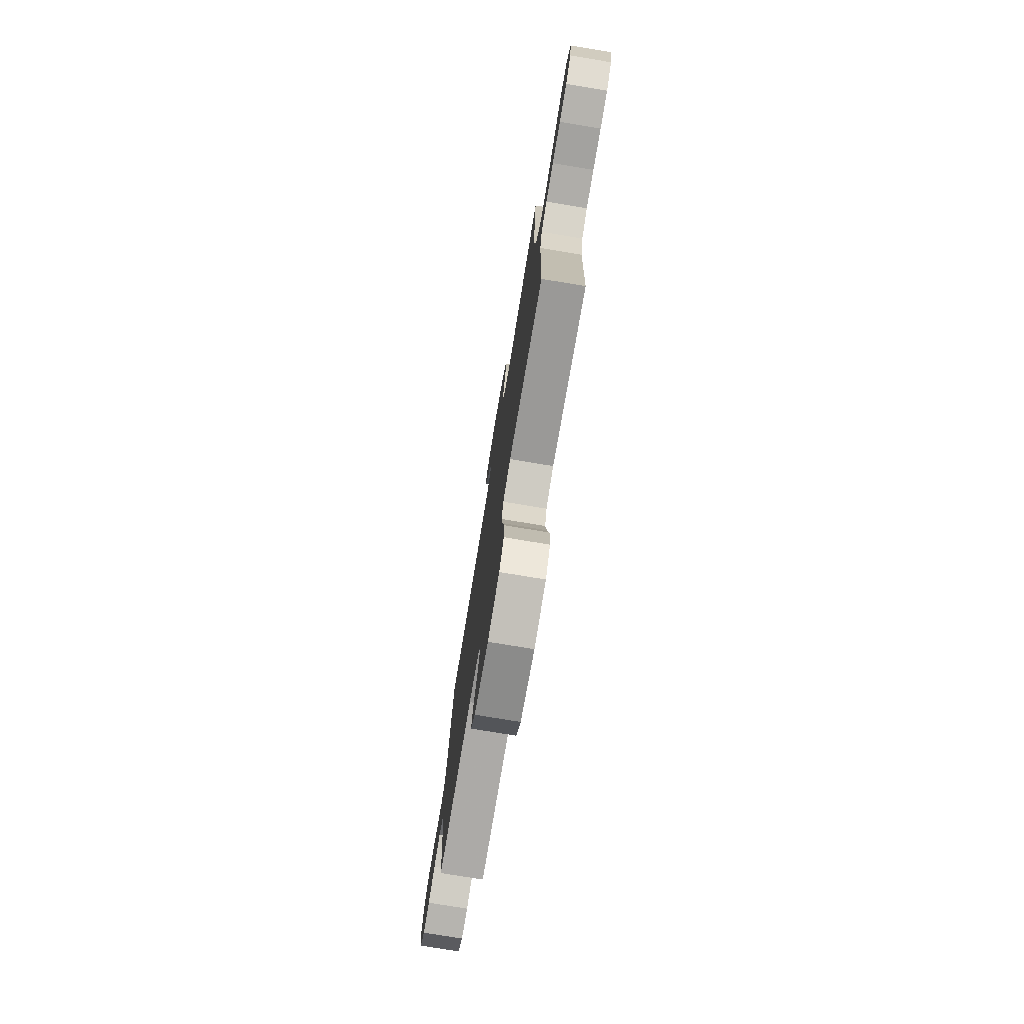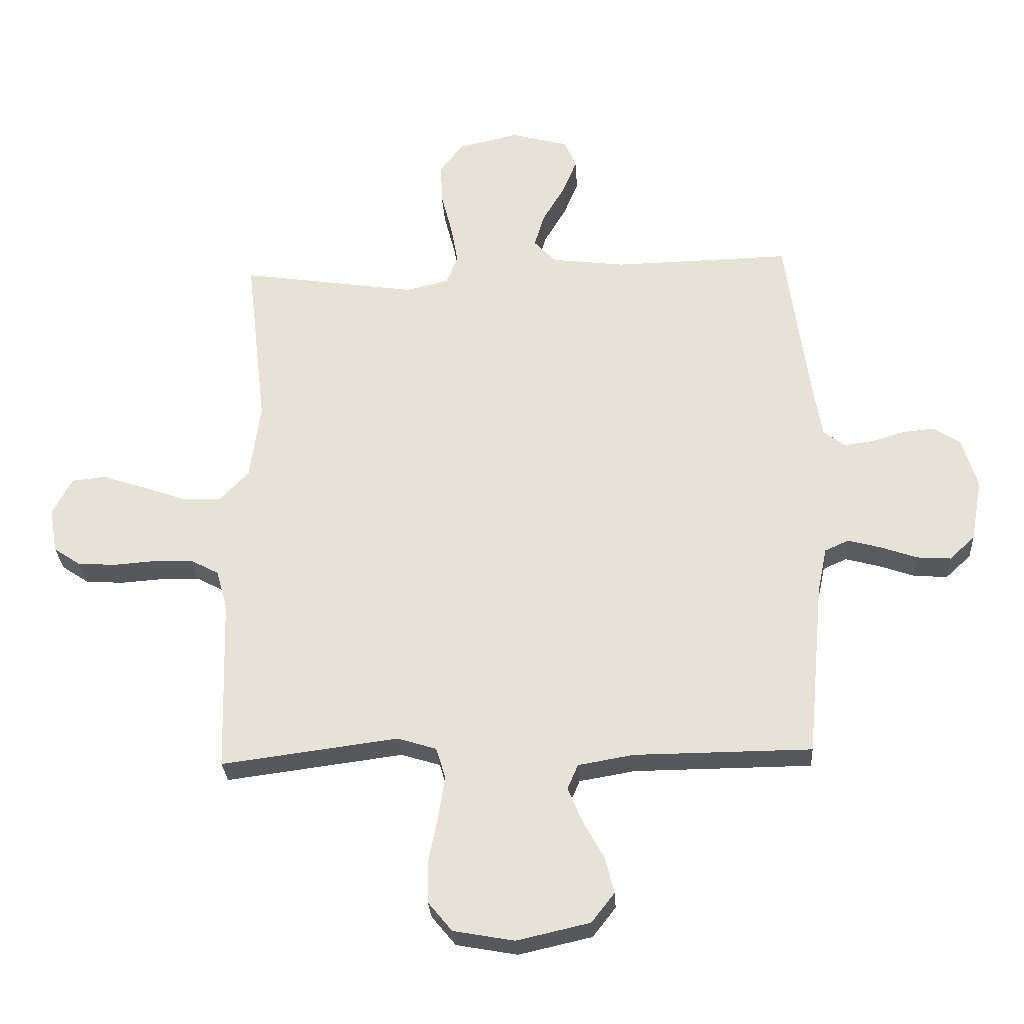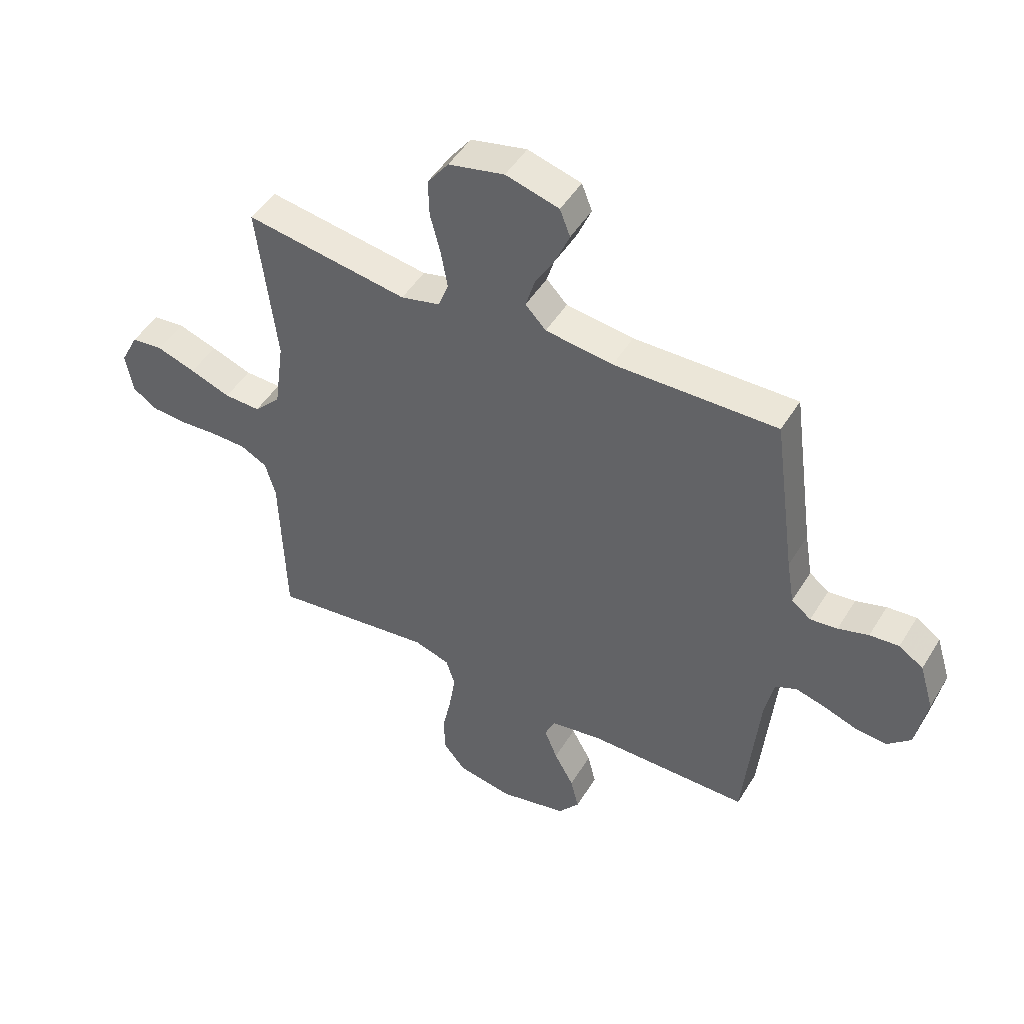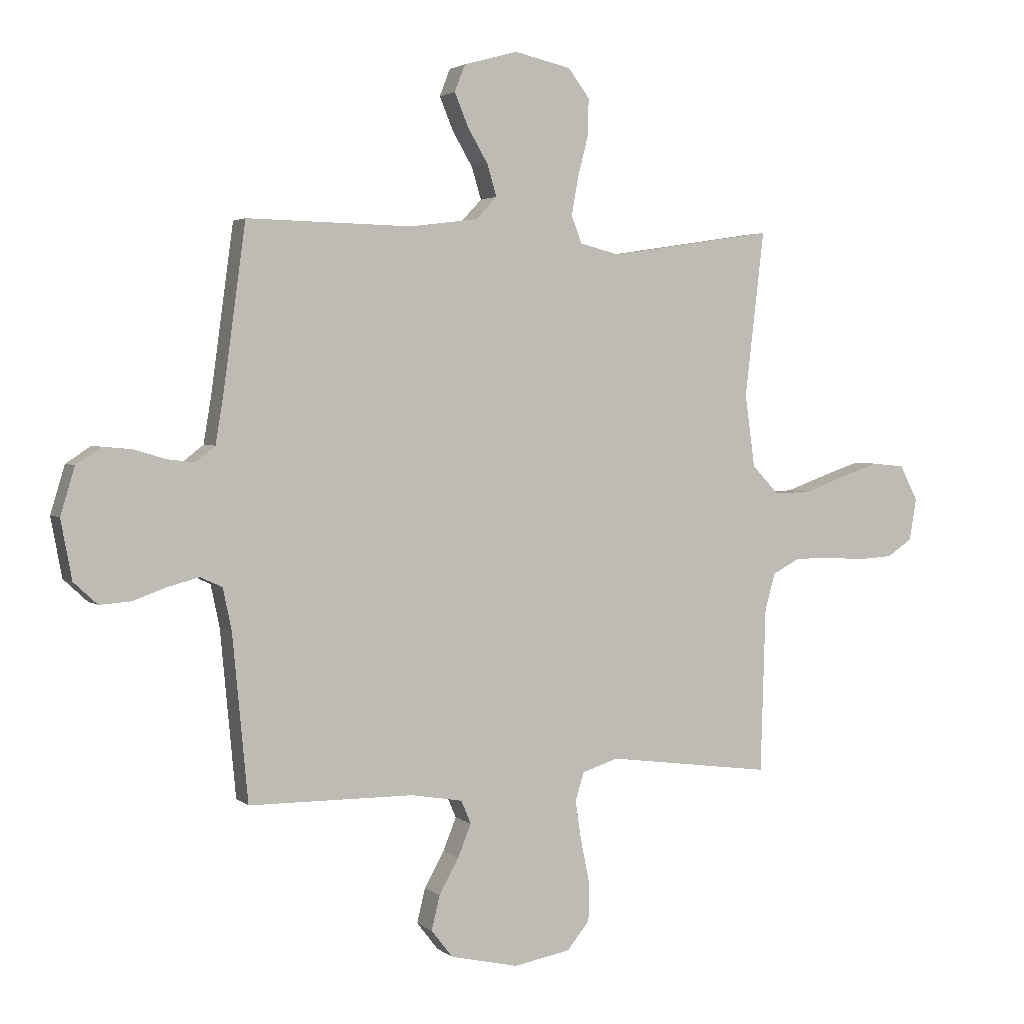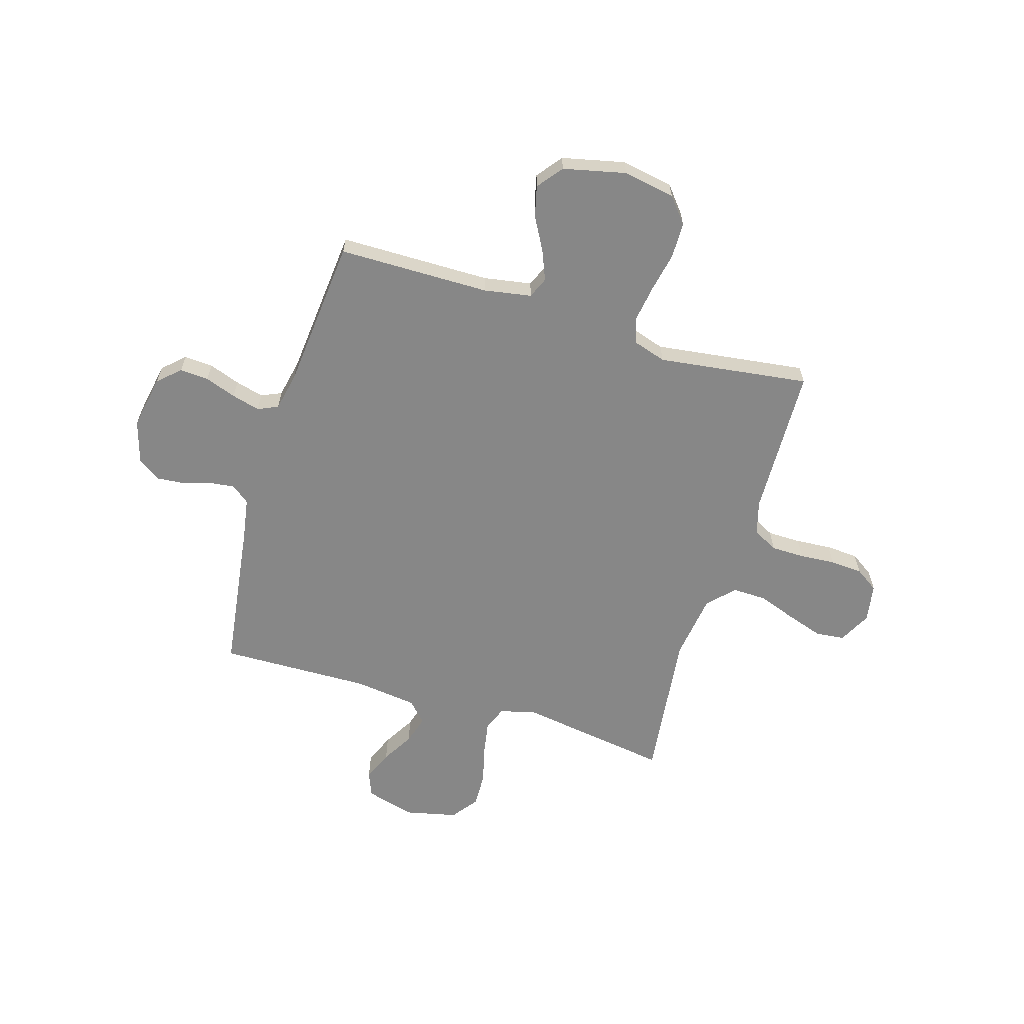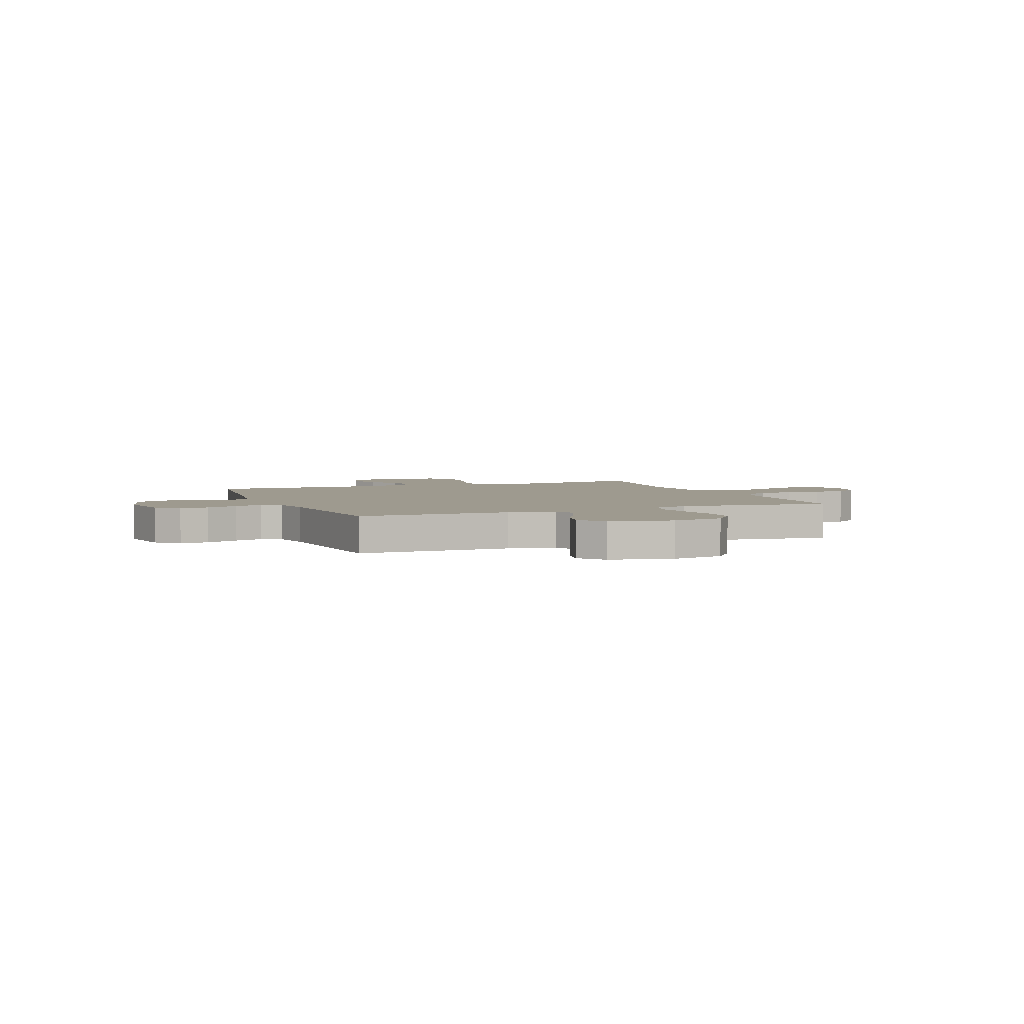
<metadata>
{"format":"obj","ext":"obj","renderer":"f3d","projection":"perspective","resolution":1024,"background":"white","views":[{"elev":-76.5,"azim":-99.4,"up":"+Z"},{"elev":-28.8,"azim":3.6,"up":"+Z"},{"elev":47.9,"azim":30.1,"up":"+Z"},{"elev":2.8,"azim":156.3,"up":"+Z"},{"elev":-62.5,"azim":163.2,"up":"+Y"},{"elev":3.8,"azim":158.1,"up":"+Y"}]}
</metadata>
<code>
v 0.5 0.07 0.5
v 0.541 0.07 0.2
v 0.555 0.07 0.116
v 0.591 0.07 0.088
v 0.641 0.07 0.094
v 0.697 0.07 0.111
v 0.751 0.07 0.116
v 0.796 0.07 0.086
v 0.822 0.07 0
v 0.802 0.07 -0.107
v 0.759 0.07 -0.147
v 0.702 0.07 -0.143
v 0.64 0.07 -0.121
v 0.584 0.07 -0.106
v 0.544 0.07 -0.124
v 0.528 0.07 -0.2
v 0.5 0.07 -0.5
v 0.2 0.07 -0.502
v 0.106 0.07 -0.518
v 0.088 0.07 -0.56
v 0.112 0.07 -0.619
v 0.148 0.07 -0.684
v 0.163 0.07 -0.746
v 0.124 0.07 -0.796
v 0 0.07 -0.824
v -0.103 0.07 -0.805
v -0.144 0.07 -0.755
v -0.145 0.07 -0.684
v -0.129 0.07 -0.606
v -0.118 0.07 -0.534
v -0.134 0.07 -0.482
v -0.2 0.07 -0.461
v -0.5 0.07 -0.5
v -0.509 0.07 -0.2
v -0.528 0.07 -0.133
v -0.577 0.07 -0.107
v -0.643 0.07 -0.106
v -0.714 0.07 -0.111
v -0.778 0.07 -0.107
v -0.824 0.07 -0.076
v -0.837 0.07 0
v -0.804 0.07 0.064
v -0.746 0.07 0.07
v -0.674 0.07 0.046
v -0.599 0.07 0.019
v -0.532 0.07 0.017
v -0.483 0.07 0.068
v -0.465 0.07 0.2
v -0.5 0.07 0.5
v -0.2 0.07 0.454
v -0.128 0.07 0.472
v -0.109 0.07 0.521
v -0.121 0.07 0.589
v -0.14 0.07 0.663
v -0.142 0.07 0.731
v -0.103 0.07 0.783
v 0 0.07 0.806
v 0.098 0.07 0.779
v 0.117 0.07 0.73
v 0.092 0.07 0.67
v 0.055 0.07 0.607
v 0.038 0.07 0.55
v 0.076 0.07 0.51
v 0.2 0.07 0.494
v 0.5 0 0.5
v 0.541 0 0.2
v 0.555 0 0.116
v 0.591 0 0.088
v 0.641 0 0.094
v 0.697 0 0.111
v 0.751 0 0.116
v 0.796 0 0.086
v 0.822 0 0
v 0.802 0 -0.107
v 0.759 0 -0.147
v 0.702 0 -0.143
v 0.64 0 -0.121
v 0.584 0 -0.106
v 0.544 0 -0.124
v 0.528 0 -0.2
v 0.5 0 -0.5
v 0.2 0 -0.502
v 0.106 0 -0.518
v 0.088 0 -0.56
v 0.112 0 -0.619
v 0.148 0 -0.684
v 0.163 0 -0.746
v 0.124 0 -0.796
v 0 0 -0.824
v -0.103 0 -0.805
v -0.144 0 -0.755
v -0.145 0 -0.684
v -0.129 0 -0.606
v -0.118 0 -0.534
v -0.134 0 -0.482
v -0.2 0 -0.461
v -0.5 0 -0.5
v -0.509 0 -0.2
v -0.528 0 -0.133
v -0.577 0 -0.107
v -0.643 0 -0.106
v -0.714 0 -0.111
v -0.778 0 -0.107
v -0.824 0 -0.076
v -0.837 0 0
v -0.804 0 0.064
v -0.746 0 0.07
v -0.674 0 0.046
v -0.599 0 0.019
v -0.532 0 0.017
v -0.483 0 0.068
v -0.465 0 0.2
v -0.5 0 0.5
v -0.2 0 0.454
v -0.128 0 0.472
v -0.109 0 0.521
v -0.121 0 0.589
v -0.14 0 0.663
v -0.142 0 0.731
v -0.103 0 0.783
v 0 0 0.806
v 0.098 0 0.779
v 0.117 0 0.73
v 0.092 0 0.67
v 0.055 0 0.607
v 0.038 0 0.55
v 0.076 0 0.51
v 0.2 0 0.494
f 59 60 61
f 58 59 61
f 57 58 61
f 56 57 61
f 55 56 61
f 54 55 61
f 53 54 61
f 52 53 61 62
f 51 52 62 63
f 48 49 50
f 51 63 64
f 50 51 64
f 48 50 64
f 47 48 64
f 43 44 45
f 42 43 45
f 41 42 45
f 40 41 45
f 39 40 45
f 38 39 45
f 37 38 45
f 36 37 45 46
f 64 1 2
f 47 64 2
f 46 47 2
f 36 46 2
f 35 36 2
f 27 28 29
f 26 27 29
f 25 26 29
f 24 25 29
f 23 24 29
f 22 23 29
f 21 22 29
f 20 21 29 30
f 19 20 30 31
f 16 17 18
f 19 31 32
f 18 19 32
f 16 18 32
f 15 16 32
f 11 12 13
f 10 11 13
f 9 10 13
f 8 9 13
f 7 8 13
f 6 7 13
f 5 6 13
f 4 5 13 14
f 3 4 14 15
f 3 15 32
f 2 3 32
f 35 2 32
f 34 35 32
f 32 33 34
f 125 124 123
f 125 123 122
f 125 122 121
f 125 121 120
f 125 120 119
f 125 119 118
f 125 118 117
f 126 125 117 116
f 127 126 116 115
f 114 113 112
f 128 127 115
f 128 115 114
f 128 114 112
f 128 112 111
f 109 108 107
f 109 107 106
f 109 106 105
f 109 105 104
f 109 104 103
f 109 103 102
f 109 102 101
f 110 109 101 100
f 66 65 128
f 66 128 111
f 66 111 110
f 66 110 100
f 66 100 99
f 93 92 91
f 93 91 90
f 93 90 89
f 93 89 88
f 93 88 87
f 93 87 86
f 93 86 85
f 94 93 85 84
f 95 94 84 83
f 82 81 80
f 96 95 83
f 96 83 82
f 96 82 80
f 96 80 79
f 77 76 75
f 77 75 74
f 77 74 73
f 77 73 72
f 77 72 71
f 77 71 70
f 77 70 69
f 78 77 69 68
f 79 78 68 67
f 96 79 67
f 96 67 66
f 96 66 99
f 96 99 98
f 98 97 96
f 1 65 66 2
f 2 66 67 3
f 3 67 68 4
f 4 68 69 5
f 5 69 70 6
f 6 70 71 7
f 7 71 72 8
f 8 72 73 9
f 9 73 74 10
f 10 74 75 11
f 11 75 76 12
f 12 76 77 13
f 13 77 78 14
f 14 78 79 15
f 15 79 80 16
f 16 80 81 17
f 17 81 82 18
f 18 82 83 19
f 19 83 84 20
f 20 84 85 21
f 21 85 86 22
f 22 86 87 23
f 23 87 88 24
f 24 88 89 25
f 25 89 90 26
f 26 90 91 27
f 27 91 92 28
f 28 92 93 29
f 29 93 94 30
f 30 94 95 31
f 31 95 96 32
f 32 96 97 33
f 33 97 98 34
f 34 98 99 35
f 35 99 100 36
f 36 100 101 37
f 37 101 102 38
f 38 102 103 39
f 39 103 104 40
f 40 104 105 41
f 41 105 106 42
f 42 106 107 43
f 43 107 108 44
f 44 108 109 45
f 45 109 110 46
f 46 110 111 47
f 47 111 112 48
f 48 112 113 49
f 49 113 114 50
f 50 114 115 51
f 51 115 116 52
f 52 116 117 53
f 53 117 118 54
f 54 118 119 55
f 55 119 120 56
f 56 120 121 57
f 57 121 122 58
f 58 122 123 59
f 59 123 124 60
f 60 124 125 61
f 61 125 126 62
f 62 126 127 63
f 63 127 128 64
f 64 128 65 1

</code>
